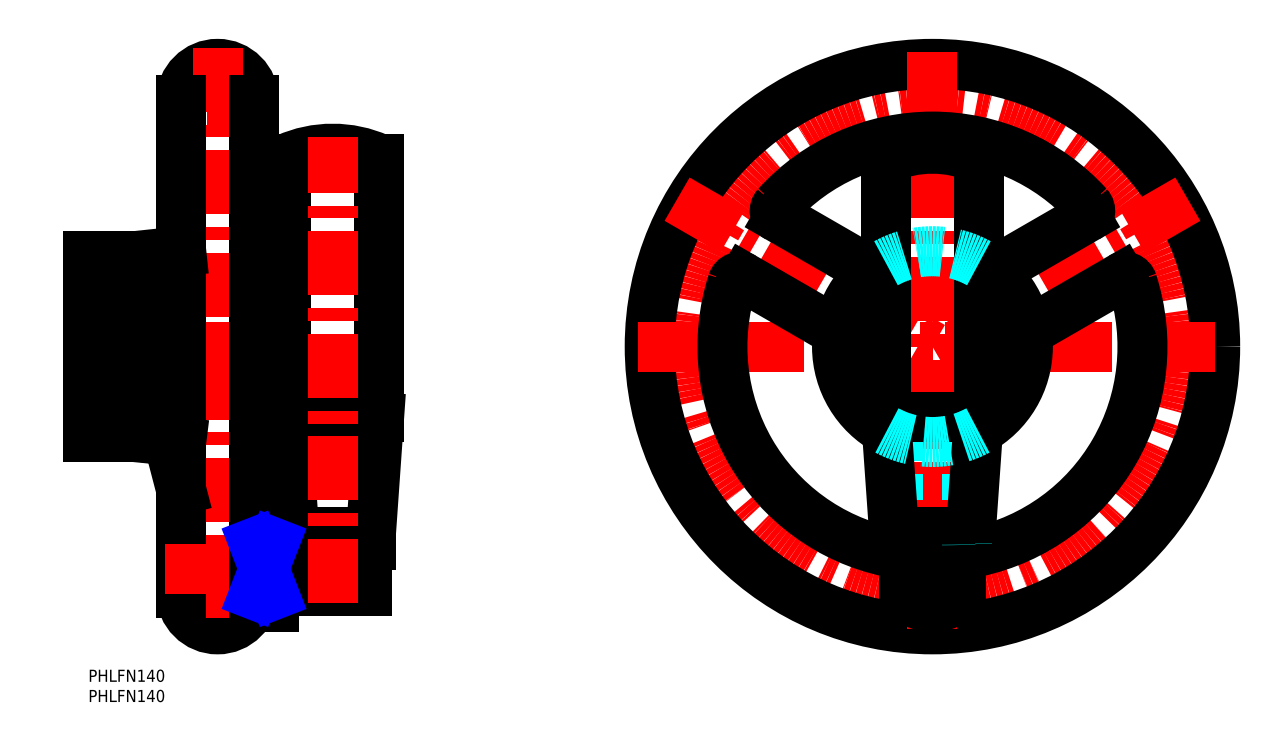
<metadata>
{"format":"dxf","ext":"dxf","renderer":"ezdxf+matplotlib","layout":"modelspace","background":"white","min_lineweight":24,"dpi":150}
</metadata>
<code>
0
SECTION
2
ENTITIES
0
INSERT
8
MSM_CONTINUOUS
2
*U12
10
0
20
0
30
0
0
INSERT
8
MSM_CONTINUOUS
2
*U13
10
0
20
0
30
0
0
ARC
8
MSM_CONTINUOUS
10
32
20
141
30
0
40
9
50
0
51
180
0
LINE
8
MSM_CENTER
10
32
20
154
30
0
11
32
21
6
31
0
0
LINE
8
MSM_CENTER
10
45.2
20
141
30
0
11
18.8
21
141
31
0
0
LINE
8
MSM_CENTER
10
-4
20
80
30
0
11
45
21
80
31
0
0
ARC
8
MSM_CONTINUOUS
10
32
20
19
30
0
40
9
50
180
51
0
0
LINE
8
MSM_CENTER
10
45
20
19
30
0
11
19
21
19
31
0
0
LINE
8
MSM_CONTINUOUS
10
23
20
44.49
30
0
11
19.8
21
56.78
31
0
0
LINE
8
MSM_CONTINUOUS
10
23
20
19
30
0
11
23
21
141
31
0
0
LINE
8
MSM_CONTINUOUS
10
-7.1e-15
20
57.55
30
0
11
-7.1e-15
21
102.4
31
0
0
LINE
8
MSM_CONTINUOUS
10
12
20
57.55
30
0
11
12
21
102.4
31
0
0
LINE
8
MSM_CONTINUOUS
10
19.8
20
56.78
30
0
11
12
21
57.55
31
0
0
LINE
8
MSM_CONTINUOUS
10
19.8
20
56.78
30
0
11
23
21
56.38
31
0
0
LINE
8
MSM_CONTINUOUS
10
12
20
102.4
30
0
11
23
21
103.6
31
0
0
LINE
8
MSM_CONTINUOUS
10
-7.1e-15
20
102.4
30
0
11
12
21
102.4
31
0
0
LINE
8
MSM_CONTINUOUS
10
12
20
57.55
30
0
11
-7.1e-15
21
57.55
31
0
0
LINE
8
MSM_CENTER
10
19
20
25
30
0
11
72
21
25
31
0
0
LINE
8
MSM_CONTINUOUS
10
69
20
19.5
30
0
11
69
21
30.5
31
0
0
LINE
8
MSM_CONTINUOUS
10
69
20
30.5
30
0
11
46
21
30.5
31
0
0
LINE
8
MSM_CONTINUOUS
10
46
20
19.5
30
0
11
69
21
19.5
31
0
0
LINE
8
MSM_CONTINUOUS
10
46
20
15.5
30
0
11
41
21
15.5
31
0
0
LINE
8
MSM_CONTINUOUS
10
46
20
18.58
30
0
11
41
21
18.58
31
0
0
LINE
8
MSM_CONTINUOUS
10
41
20
15.5
30
0
11
41
21
141
31
0
0
LINE
8
MSM_CONTINUOUS
10
46
20
15.5
30
0
11
46
21
34.5
31
0
0
LINE
8
MSM_CONTINUOUS
10
46
20
31.42
30
0
11
41
21
31.42
31
0
0
LINE
8
MSM_CONTINUOUS
10
41
20
34.5
30
0
11
46
21
34.5
31
0
0
LINE
8
MSM_CONTINUOUS
10
54.5
20
30.5
30
0
11
54.5
21
31
31
0
0
LINE
8
MSM_CONTINUOUS
10
66.5
20
31
30
0
11
66.5
21
30.5
31
0
0
LINE
8
MSM_CONTINUOUS
10
54.79
20
31
30
0
11
54.79
21
30.5
31
0
0
LINE
8
MSM_CONTINUOUS
10
66.21
20
30.5
30
0
11
66.21
21
31
31
0
0
LINE
8
MSM_CONTINUOUS
10
51
20
31
30
0
11
51
21
34
31
0
0
LINE
8
MSM_CONTINUOUS
10
70
20
34
30
0
11
70
21
31
31
0
0
LINE
8
MSM_CONTINUOUS
10
70
20
31
30
0
11
51
21
31
31
0
0
LINE
8
MSM_CONTINUOUS
10
51
20
34
30
0
11
49
21
62.5
31
0
0
LINE
8
MSM_CONTINUOUS
10
72
20
62.5
30
0
11
70
21
34
31
0
0
LINE
8
MSM_CONTINUOUS
10
70
20
34
30
0
11
51
21
34
31
0
0
LINE
8
MSM_CONTINUOUS
10
49
20
62.5
30
0
11
49
21
126.5
31
0
0
LINE
8
MSM_CONTINUOUS
10
72
20
126.5
30
0
11
72
21
62.5
31
0
0
LINE
8
MSM_CONTINUOUS
10
72
20
62.5
30
0
11
49
21
62.5
31
0
0
ARC
8
MSM_CONTINUOUS
10
60.5
20
100.8
30
0
40
28.2
50
65.93
51
114.1
0
CIRCLE
8
MSM_CONTINUOUS
10
60.5
20
25
30
0
40
1.5
0
LINE
8
MSM_CENTER
10
60.5
20
16.5
30
0
11
60.5
21
132
31
0
0
LINE
8
MSM_NARROW
10
46
20
18.58
30
0
11
41
21
31.42
31
0
0
LINE
8
MSM_NARROW
10
46
20
31.42
30
0
11
41
21
18.58
31
0
0
CIRCLE
8
MSM_CENTER
10
209
20
80
30
0
40
61
0
CIRCLE
8
MSM_CONTINUOUS
10
209
20
80
30
0
40
70
0
LINE
8
MSM_CENTER
10
209
20
153
30
0
11
209
21
7
31
0
0
LINE
8
MSM_CENTER
10
136
20
80
30
0
11
282
21
80
31
0
0
LINE
8
MSM_CENTER
10
145.8
20
116.5
30
0
11
209
21
80
31
0
0
LINE
8
MSM_CENTER
10
272.2
20
116.5
30
0
11
209
21
80
31
0
0
ARC
8
MSM_CONTINUOUS
10
171.9
20
113.6
30
0
40
2
50
137.8
51
240
0
ARC
8
MSM_CONTINUOUS
10
161.4
20
95.3
30
0
40
2
50
60
51
162.2
0
ARC
8
MSM_CONTINUOUS
10
246.1
20
113.6
30
0
40
2
50
300
51
42.18
0
ARC
8
MSM_CONTINUOUS
10
256.6
20
95.3
30
0
40
2
50
17.82
51
120
0
LINE
8
MSM_CONTINUOUS
10
247.1
20
111.8
30
0
11
223.8
21
98.42
31
0
0
LINE
8
MSM_CONTINUOUS
10
255.6
20
97.03
30
0
11
232.3
21
83.61
31
0
0
ARC
8
MSM_CONTINUOUS
10
209
20
80
30
0
40
52
50
42.18
51
137.8
0
LINE
8
MSM_CONTINUOUS
10
162.4
20
97.03
30
0
11
185.7
21
83.61
31
0
0
LINE
8
MSM_CONTINUOUS
10
170.9
20
111.8
30
0
11
194.2
21
98.42
31
0
0
ARC
8
MSM_DASHED
10
198.5
20
31.13
30
0
40
2
50
356.4
51
0
0
ARC
8
MSM_CONTINUOUS
10
219.6
20
31.13
30
0
40
2
50
183.6
51
282.2
0
ARC
8
MSM_CONTINUOUS
10
209
20
80
30
0
40
52
50
282.2
51
17.82
0
ARC
8
MSM_CONTINUOUS
10
209
20
80
30
0
40
52
50
162.2
51
257.8
0
LINE
8
MSM_DASHED
10
200.5
20
57.98
30
0
11
200.5
21
31.13
31
0
0
LINE
8
MSM_DASHED
10
217.5
20
57.98
30
0
11
217.5
21
31.13
31
0
0
ARC
8
MSM_CONTINUOUS
10
209
20
80
30
0
40
23.62
50
119.1
51
241.5
0
LINE
8
MSM_CENTER
10
218
20
25
30
0
11
200
21
25
31
0
0
ARC
8
MSM_CONTINUOUS
10
209
20
25
30
0
40
9.5
50
222.5
51
317.5
0
LINE
8
MSM_CONTINUOUS
10
216
20
18.58
30
0
11
216
21
31
31
0
0
LINE
8
MSM_CONTINUOUS
10
202
20
31
30
0
11
202
21
18.58
31
0
0
LINE
8
MSM_CONTINUOUS
10
210.8
20
19.5
30
0
11
210.8
21
31
31
0
0
LINE
8
MSM_CONTINUOUS
10
207.2
20
31
30
0
11
207.2
21
19.5
31
0
0
LINE
8
MSM_CONTINUOUS
10
211.4
20
19.5
30
0
11
206.6
21
19.5
31
0
0
LINE
8
MSM_CONTINUOUS
10
199.5
20
31
30
0
11
218.5
21
31
31
0
0
LINE
8
MSM_CONTINUOUS
10
218.5
20
31
30
0
11
218.5
21
34
31
0
0
LINE
8
MSM_CONTINUOUS
10
199.5
20
34
30
0
11
199.5
21
31
31
0
0
LINE
8
MSM_CONTINUOUS
10
199.5
20
34
30
0
11
218.5
21
34
31
0
0
LINE
8
MSM_CONTINUOUS
10
218.5
20
34
30
0
11
220.5
21
62.5
31
0
0
LINE
8
MSM_CONTINUOUS
10
197.5
20
62.5
30
0
11
199.5
21
34
31
0
0
LINE
8
MSM_CONTINUOUS
10
197.5
20
62.5
30
0
11
220.5
21
62.5
31
0
0
LINE
8
MSM_CONTINUOUS
10
220.5
20
62.5
30
0
11
220.5
21
126.5
31
0
0
LINE
8
MSM_CONTINUOUS
10
197.5
20
126.5
30
0
11
197.5
21
62.5
31
0
0
ARC
8
MSM_CONTINUOUS
10
209
20
100.8
30
0
40
28.2
50
65.93
51
114.1
0
LINE
8
MSM_CONTINUOUS
10
207.2
20
30.5
30
0
11
206.6
21
30.5
31
0
0
LINE
8
MSM_CONTINUOUS
10
211.4
20
30.5
30
0
11
210.8
21
30.5
31
0
0
ARC
8
MSM_CONTINUOUS
10
209
20
25
30
0
40
6
50
113.6
51
246.4
0
ARC
8
MSM_CONTINUOUS
10
209
20
25
30
0
40
6
50
293.6
51
66.44
0
ARC
8
MSM_CONTINUOUS
10
209
20
80
30
0
40
23.62
50
298.5
51
60.87
0
ARC
8
MSM_DASHED
10
209
20
80
30
0
40
23.62
50
241.5
51
298.5
0
ARC
8
MSM_DASHED
10
209
20
80
30
0
40
23.62
50
60.87
51
119.1
0
ARC
8
MSM_CONTINUOUS
10
198.4
20
31.13
30
0
40
2
50
257.8
51
356.4
0
ARC
8
MSM_DASHED
10
219.5
20
31.13
30
0
40
2
50
180
51
183.6
0
ENDSEC
0
EOF

</code>
